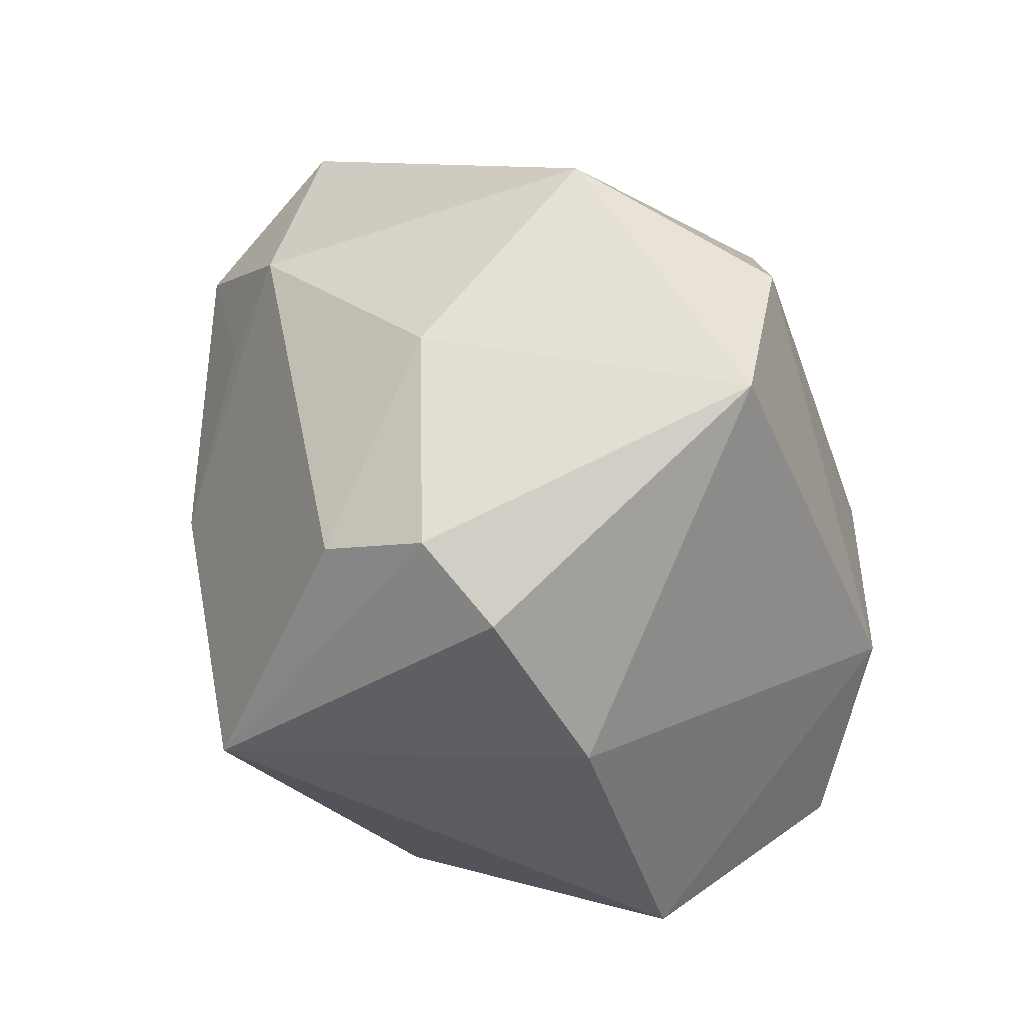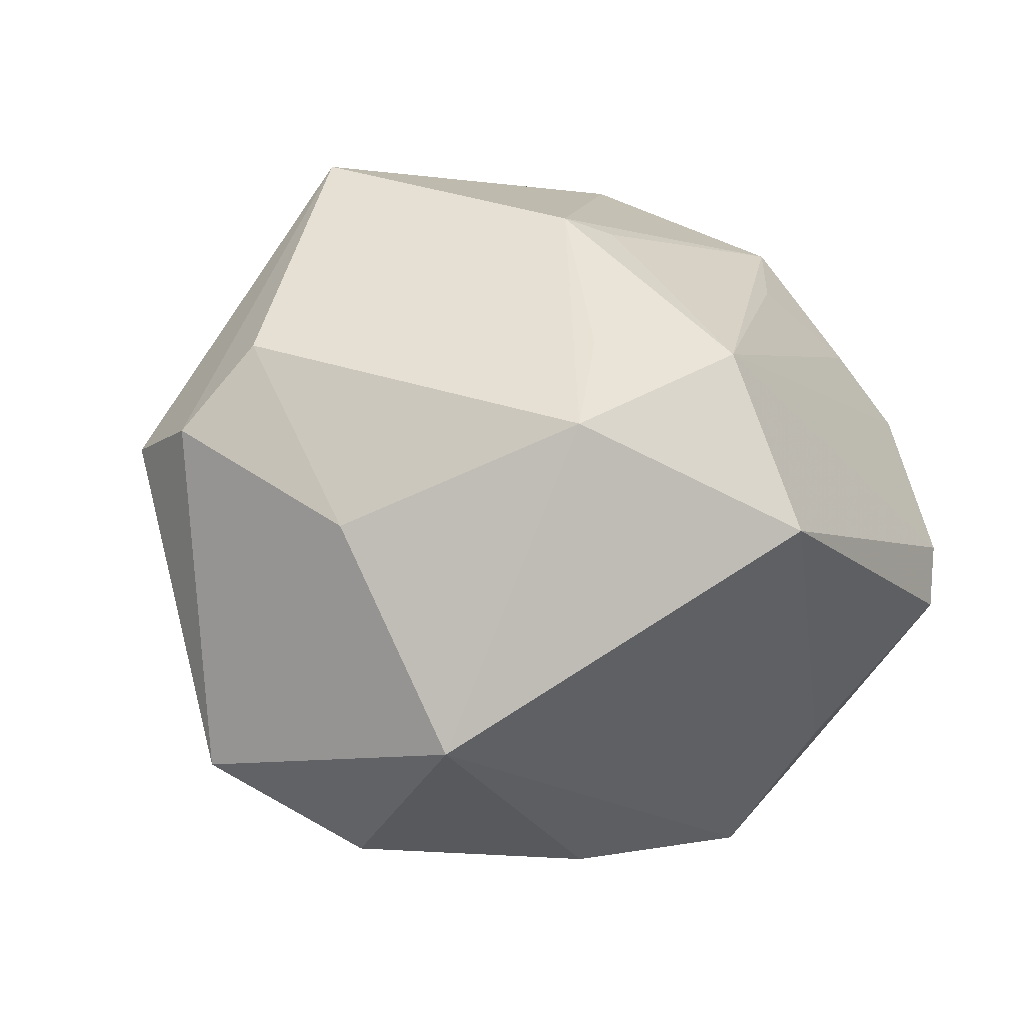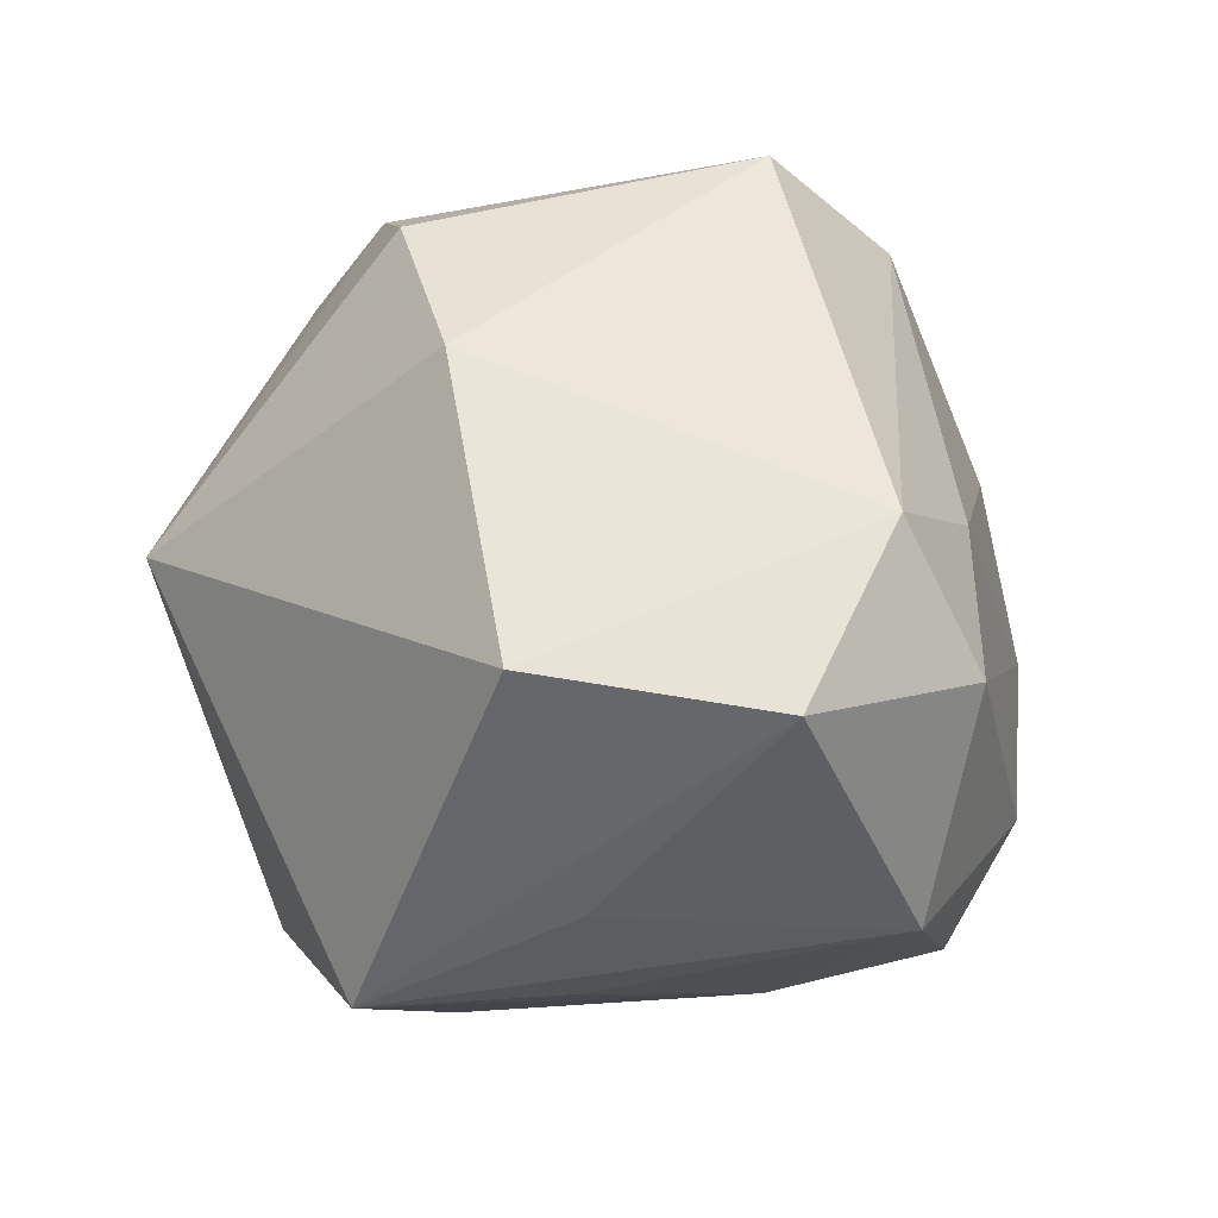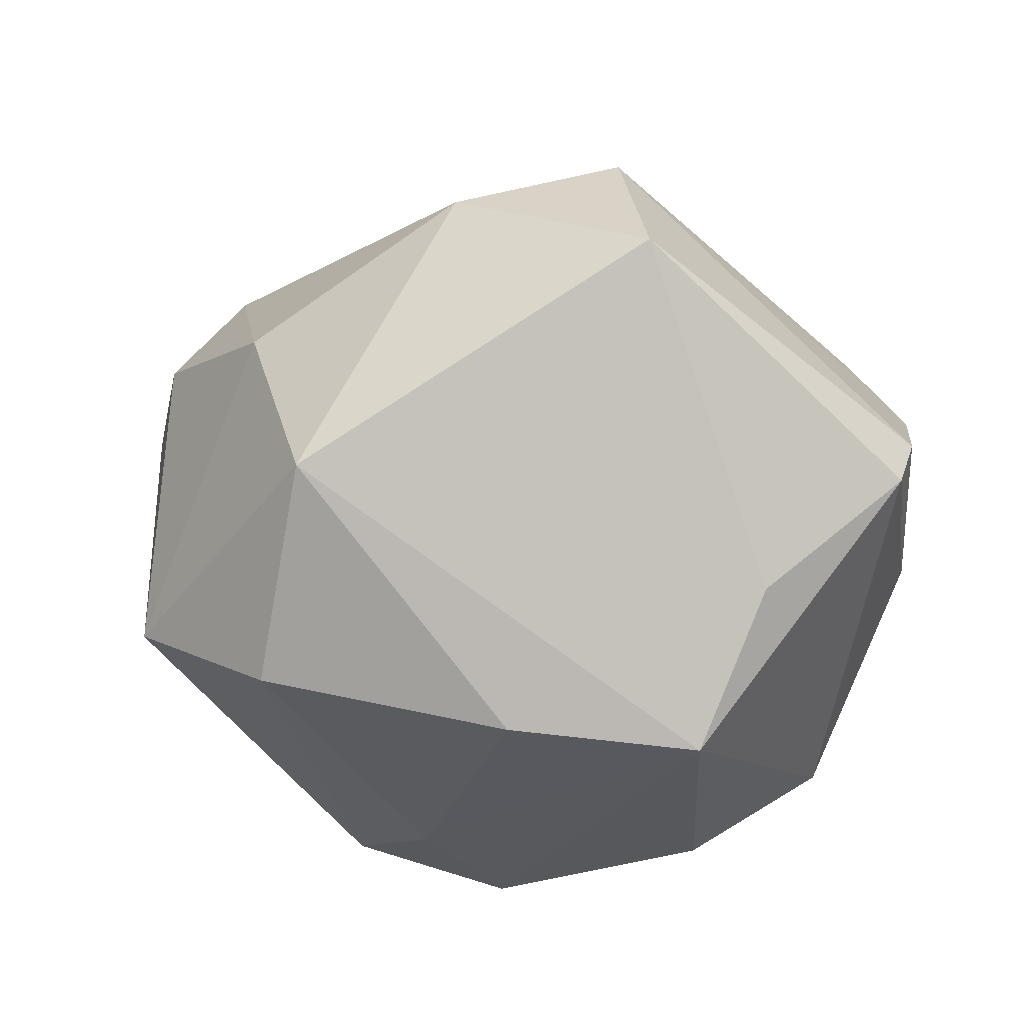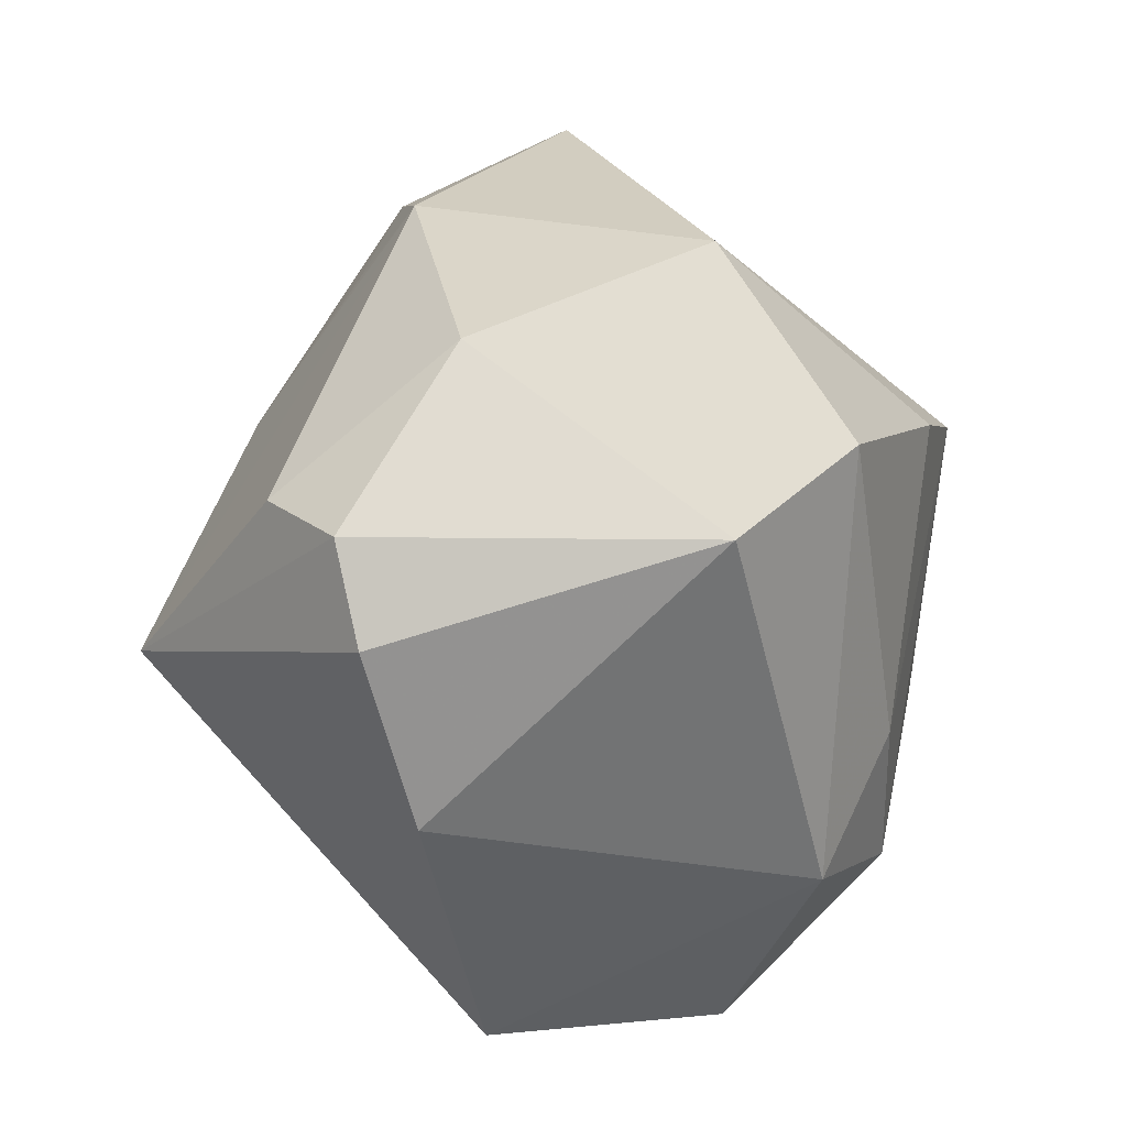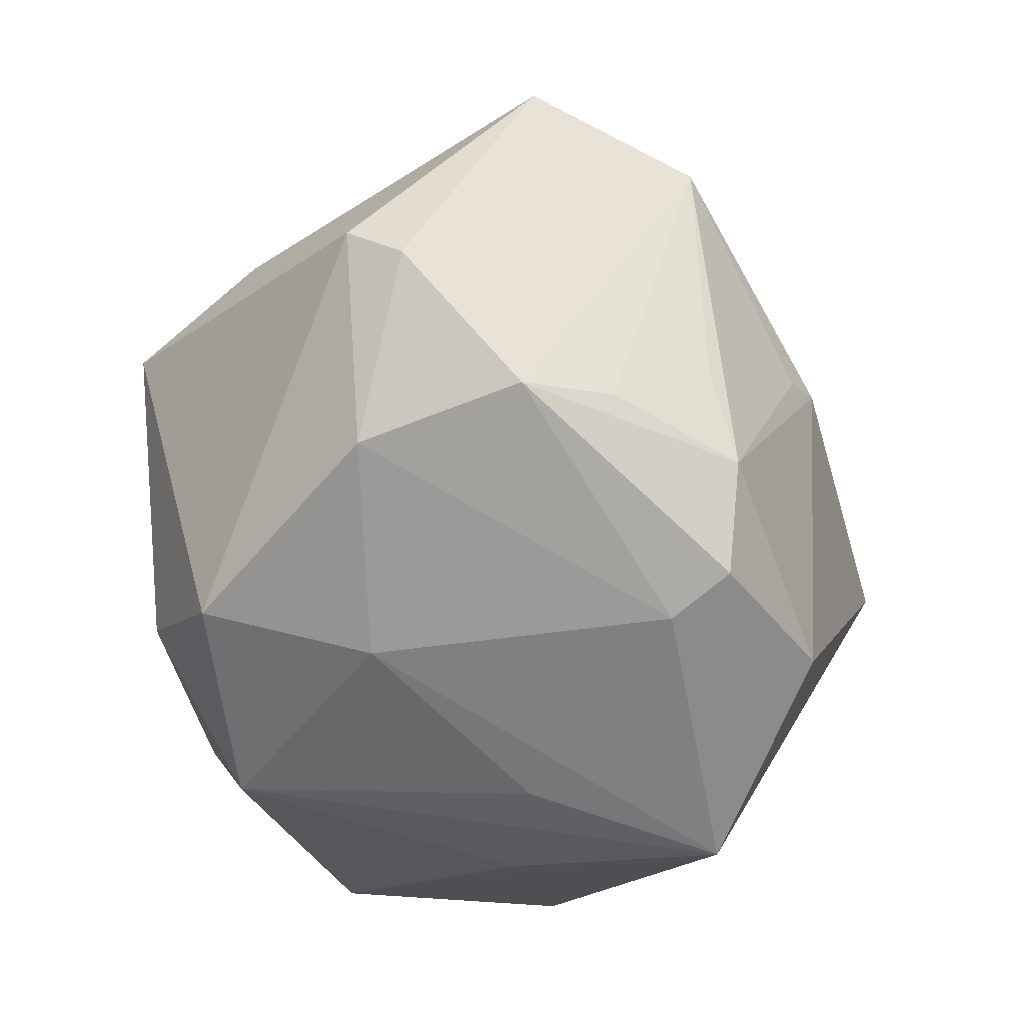
<metadata>
{"format":"obj","ext":"obj","renderer":"f3d","projection":"perspective","resolution":1024,"background":"white","views":[{"elev":56.1,"azim":73.6,"up":"+Y"},{"elev":19.5,"azim":-151.8,"up":"+Z"},{"elev":-14.4,"azim":105.3,"up":"+Y"},{"elev":-24.0,"azim":-130.3,"up":"+Z"},{"elev":58.2,"azim":104.5,"up":"+Y"},{"elev":-55.4,"azim":-79.1,"up":"+Y"}]}
</metadata>
<code>
v -0.009185 0.004837 0.04487
v -0.03567 -0.02896 0.02101
v 0.04796 0.01892 0.006102
v -0.01993 0.02007 -0.03931
v 0.01475 0.00504 -0.04255
v 0.02663 0.004985 0.04832
v -0.02623 0.03418 0.02732
v 0.02675 0.04212 0.02073
v 0.0344 -0.03348 -0.003277
v -0.03881 0.01725 0.03344
v -0.05561 -0.01483 -0.007775
v 0.02842 -0.03781 -0.003371
v -0.04527 -0.0001508 -0.02322
v 0.0007842 0.04267 -0.03244
v 0.01999 0.04822 -0.02236
v 0.01142 -0.04366 0.001886
v -0.01683 0.05085 -0.01165
v -0.02329 -0.02899 0.03418
v 0.04411 -0.0214 -0.02992
v -0.01428 0.001008 0.04246
v 0.008715 -0.03769 -0.03538
v 0.01932 -0.01525 0.04185
v -0.01162 -0.04249 0.0235
v -0.02923 -0.01688 0.03233
v 0.000388 0.04639 0.01357
v -0.05418 -0.01916 -0.001136
v 0.02138 -0.01384 -0.0448
v -0.01853 -0.03615 -0.03343
v -0.02229 0.02226 0.03403
v 0.01994 0.03528 0.03125
v -0.05123 0.0239 0.0146
v 0.05556 -0.01763 -0.002919
v -0.04199 -0.0331 0.01099
v -0.03381 0.0008119 -0.04136
v -0.0382 -0.03446 -0.009411
v -0.01238 -0.04127 -0.01331
v 0.03725 0.03697 0.01505
v -0.0153 -0.04023 0.03123
v 0.03415 0.001522 -0.03858
v 0.02389 -0.04592 0.02365
v 0.004662 -0.03423 0.0394
v -0.007734 -0.02327 -0.04382
f 6 32 3
f 3 32 39
f 32 6 40
f 3 39 15
f 15 39 14
f 14 17 15
f 7 6 30
f 6 8 30
f 7 10 29
f 41 6 1
f 1 29 10
f 1 6 7
f 7 29 1
f 38 40 41
f 23 40 38
f 14 39 5
f 19 39 32
f 22 6 41
f 41 40 22
f 22 40 6
f 25 17 7
f 7 30 25
f 25 30 8
f 8 15 25
f 25 15 17
f 4 17 14
f 34 17 4
f 14 5 4
f 4 5 34
f 3 15 37
f 37 15 8
f 37 6 3
f 37 8 6
f 11 35 26
f 11 13 34
f 41 1 18
f 18 38 41
f 32 40 9
f 9 19 32
f 21 40 16
f 23 35 36
f 36 40 23
f 36 16 40
f 21 16 36
f 31 17 34
f 34 13 31
f 13 11 31
f 31 10 7
f 7 17 31
f 26 10 31
f 31 11 26
f 34 5 27
f 27 42 34
f 27 5 39
f 39 19 27
f 27 19 21
f 21 42 27
f 20 1 10
f 10 18 20
f 20 18 1
f 24 18 10
f 38 18 33
f 26 35 33
f 33 35 23
f 23 38 33
f 33 10 26
f 21 19 12
f 19 9 12
f 12 40 21
f 12 9 40
f 35 11 28
f 21 36 28
f 28 36 35
f 28 42 21
f 28 11 34
f 34 42 28
f 18 24 2
f 2 33 18
f 2 24 10
f 10 33 2

</code>
